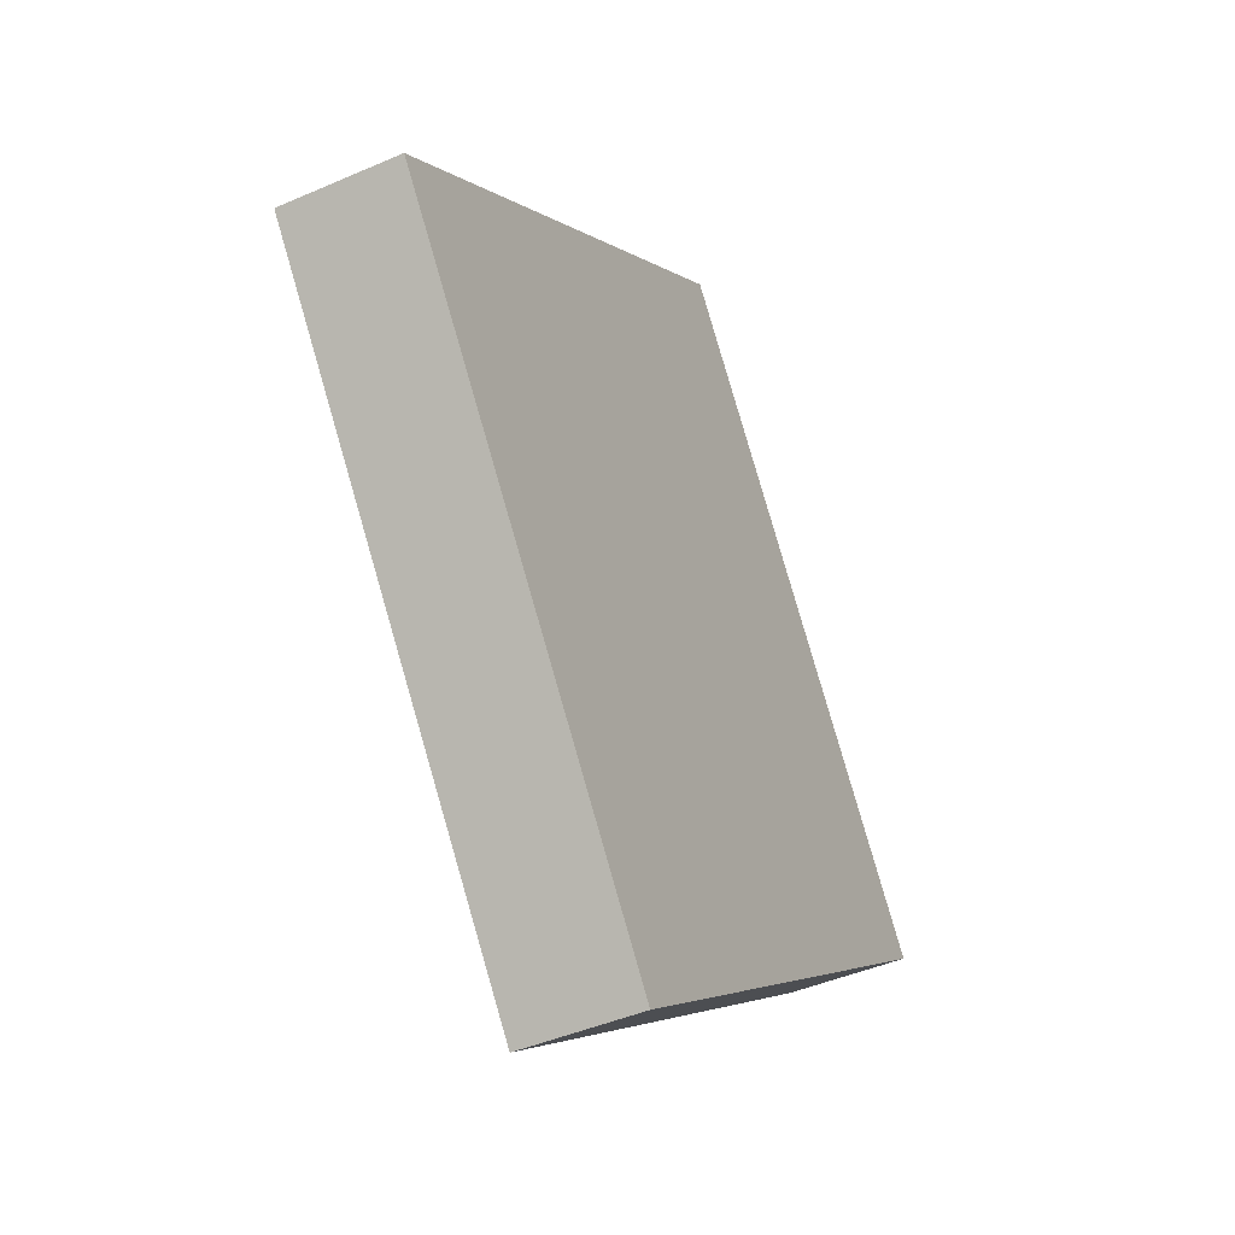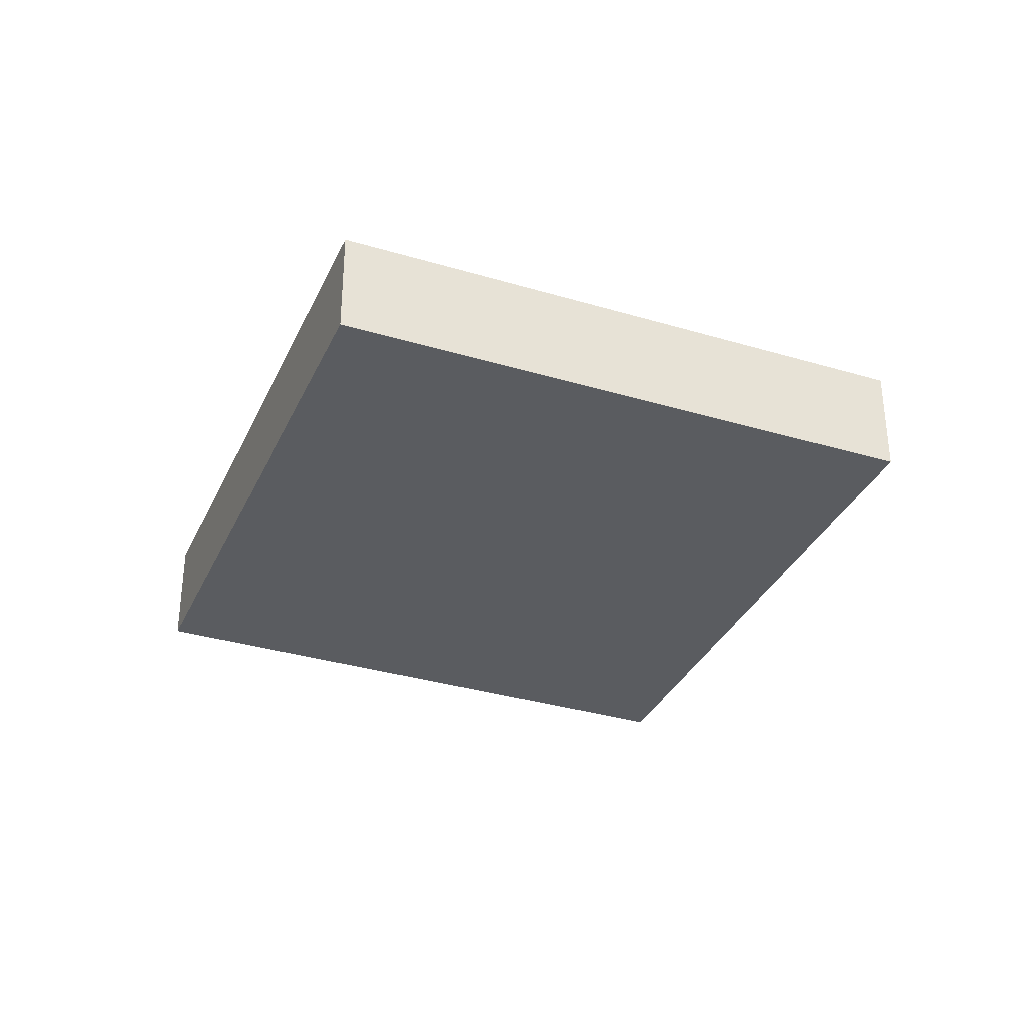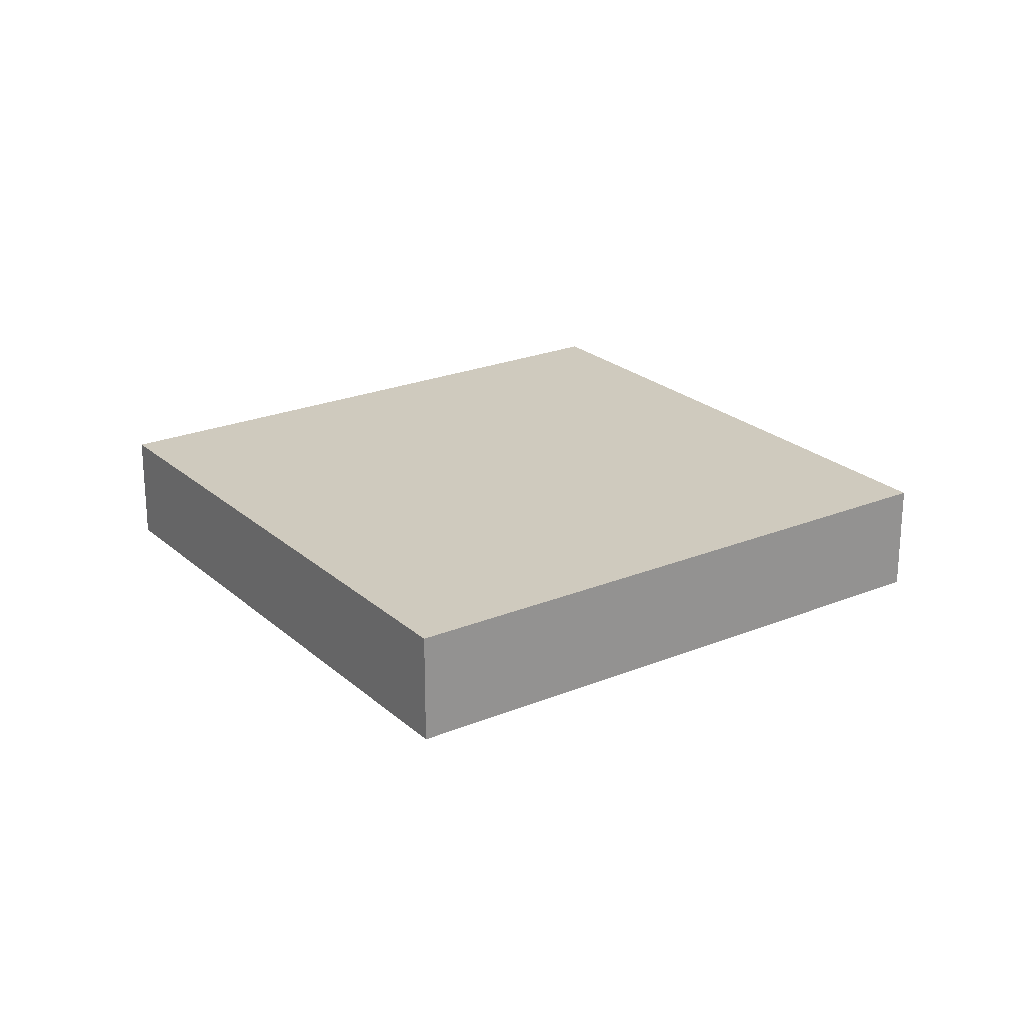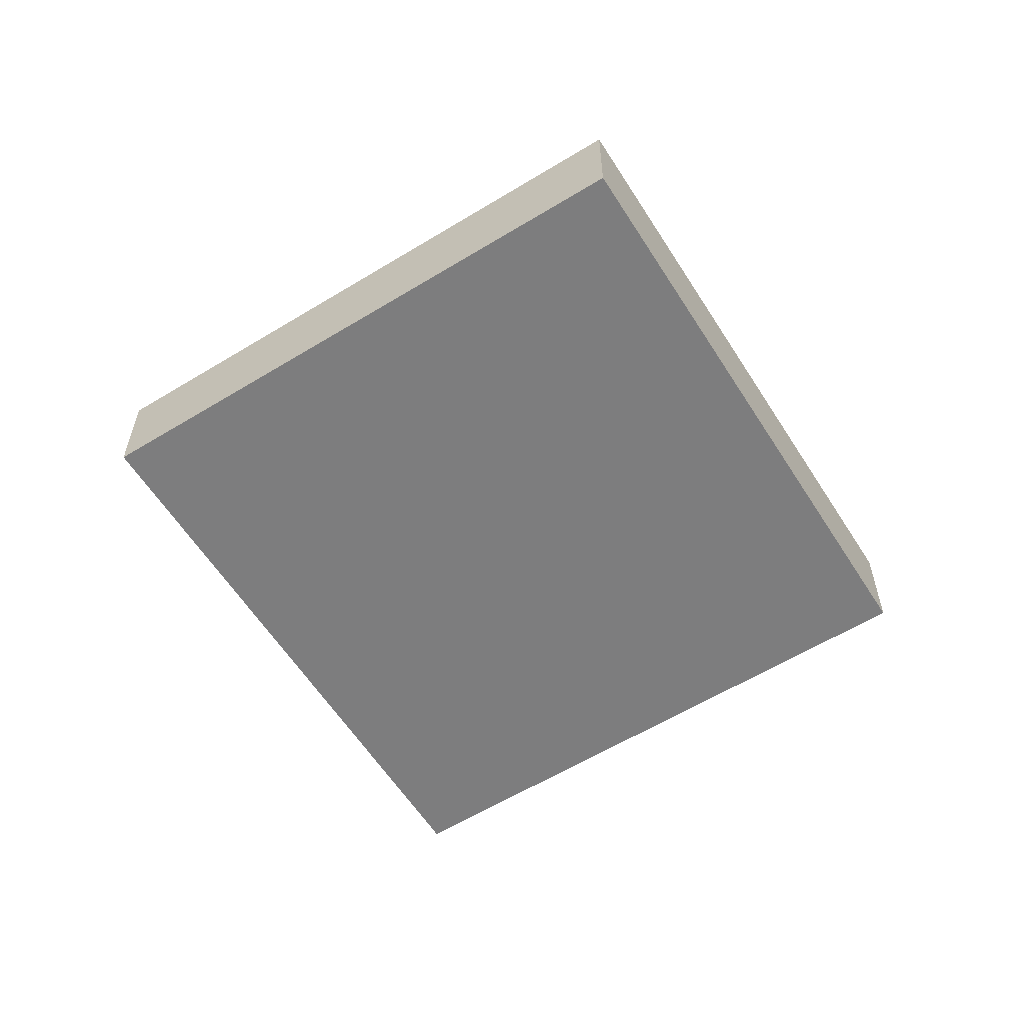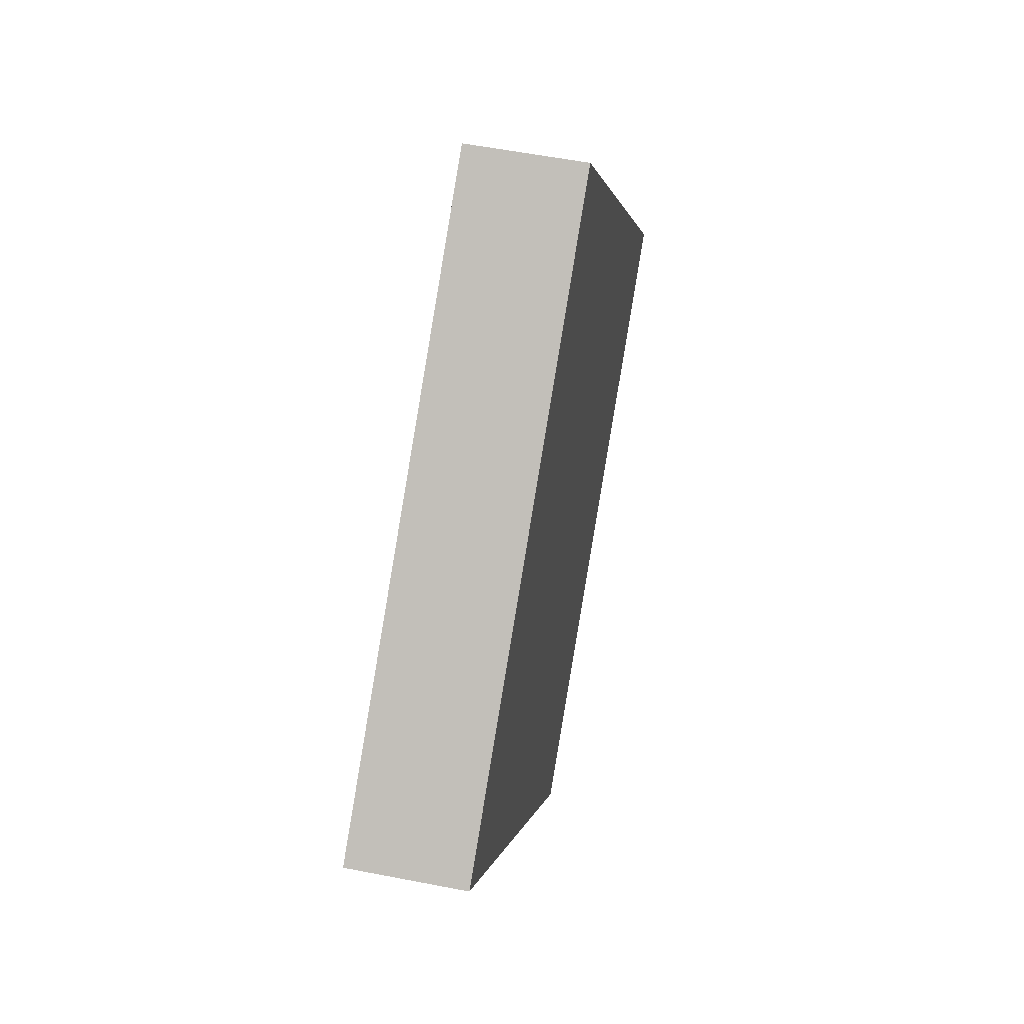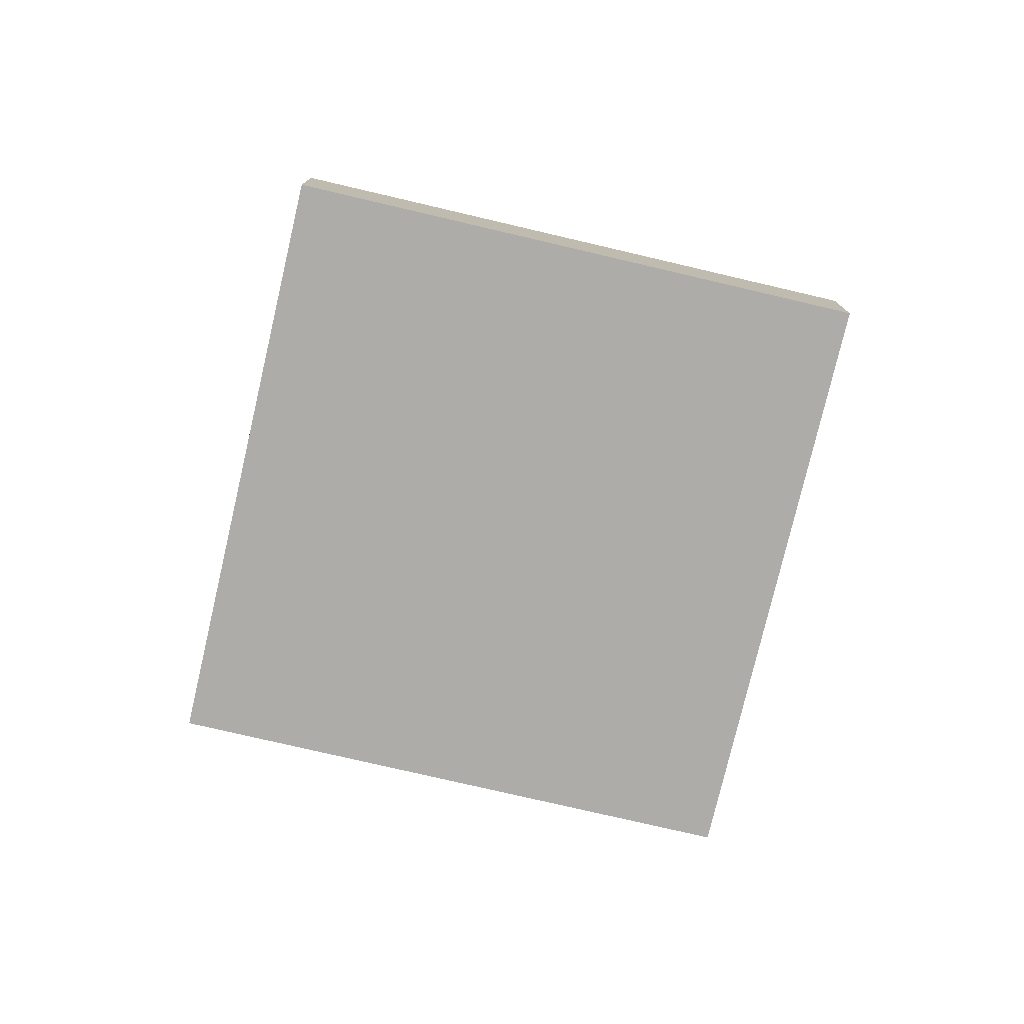
<metadata>
{"format":"obj","ext":"obj","renderer":"f3d","projection":"perspective","resolution":1024,"background":"white","views":[{"elev":-43.3,"azim":117.4,"up":"+Z"},{"elev":-34.0,"azim":-165.1,"up":"+Y"},{"elev":23.2,"azim":-87.8,"up":"+Y"},{"elev":-59.1,"azim":-110.9,"up":"+Y"},{"elev":54.6,"azim":101.8,"up":"+Z"},{"elev":-77.0,"azim":23.8,"up":"+Y"}]}
</metadata>
<code>
v  0 0.601 3.68e-17
v  4.802 0.601 0.736
v  2.713 0.601 -2.041
v  2.089 0.601 2.777
v  2.713 1.25e-16 -2.041
v  0 0 0
v  2.089 -1.7e-16 2.777
v  4.802 -4.507e-17 0.736
g defaultobject
f 1 2 3
f 2 1 4
f 5 1 3
f 1 5 6
f 6 4 1
f 4 6 7
f 7 2 4
f 2 7 8
f 8 3 2
f 3 8 5
f 8 6 5
f 6 8 7

</code>
